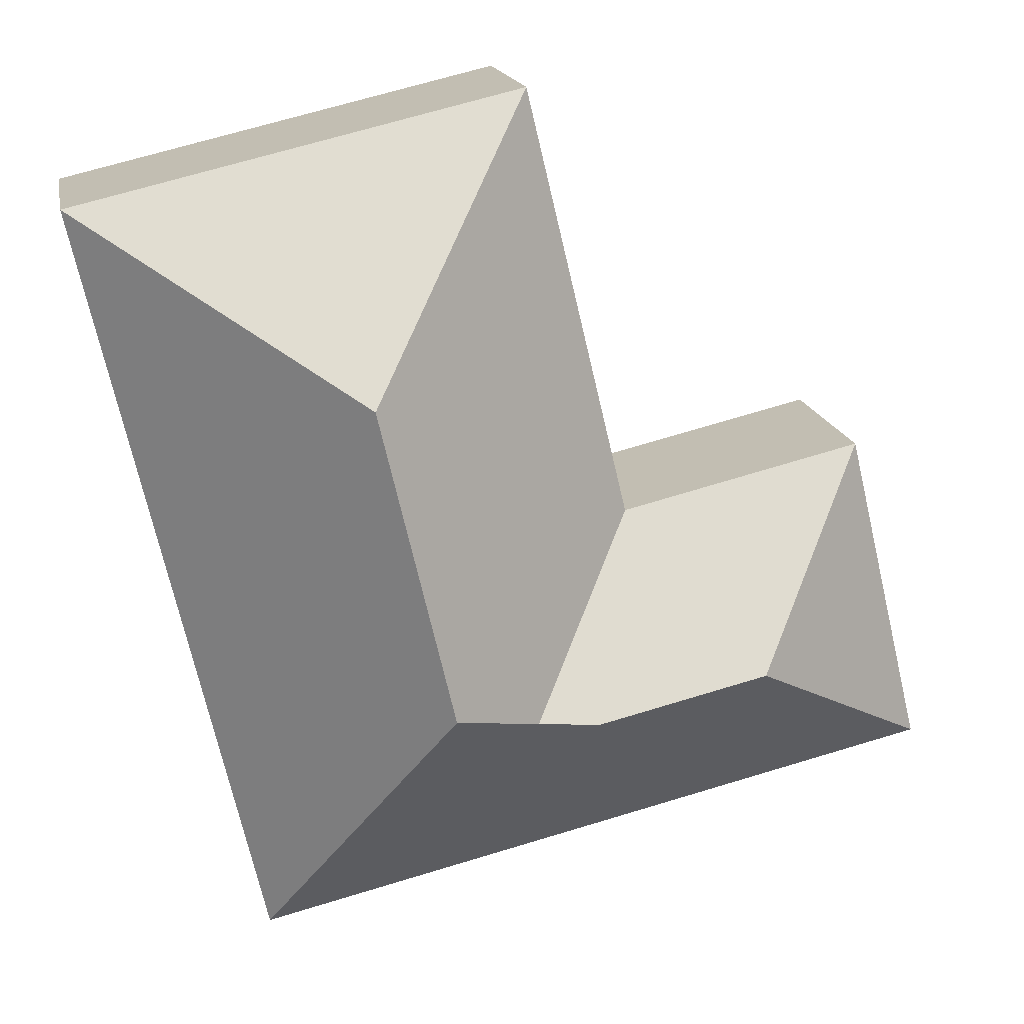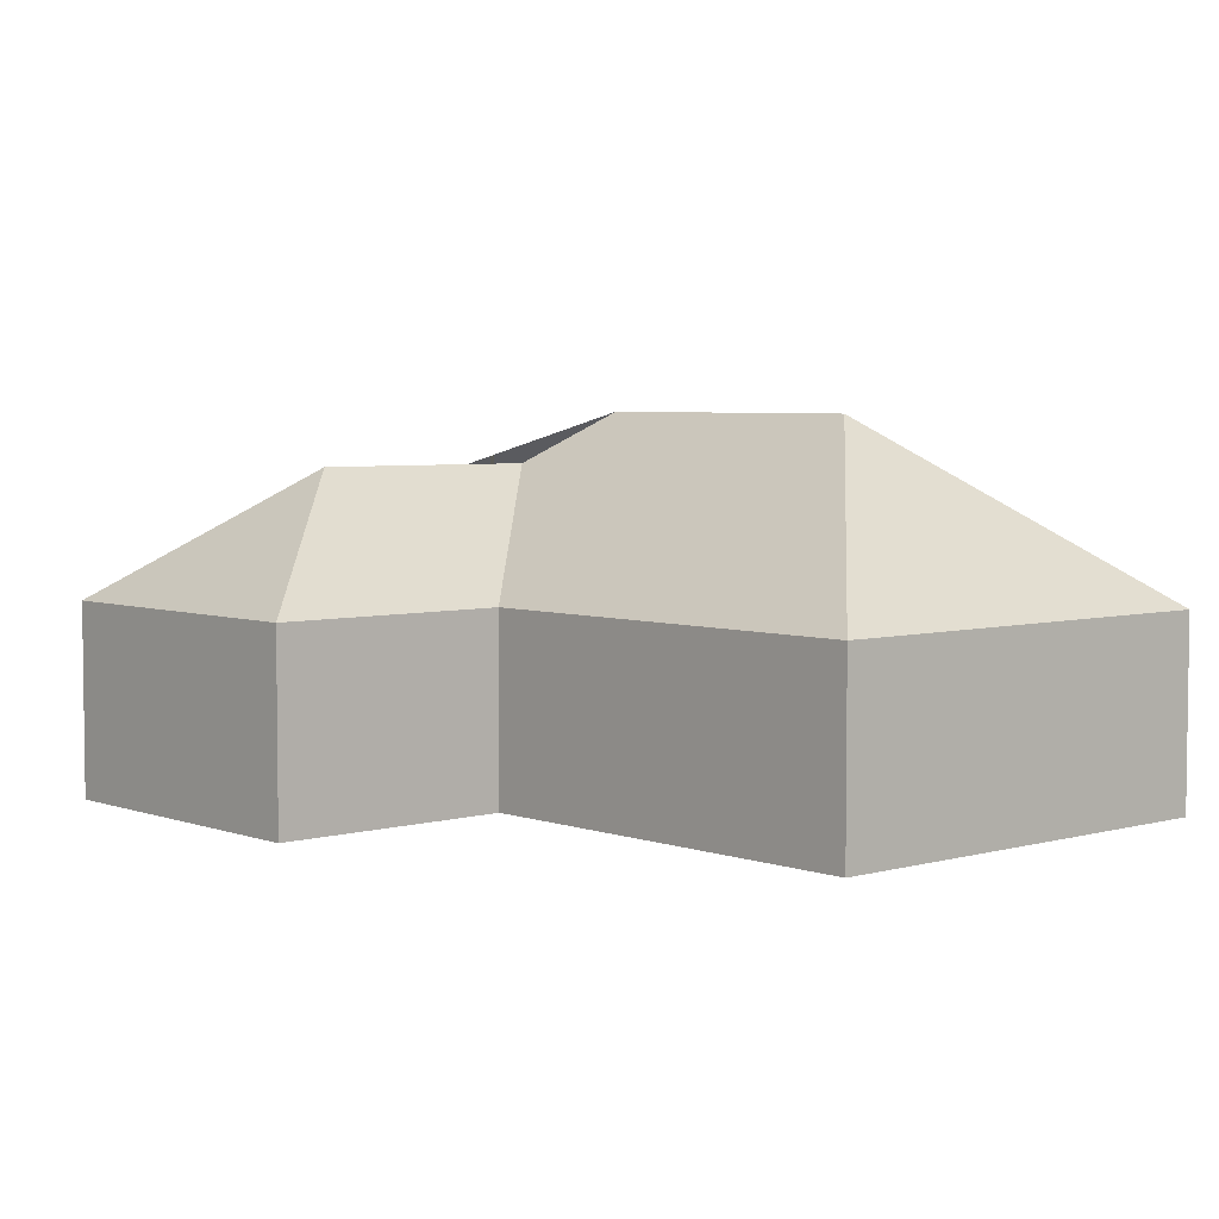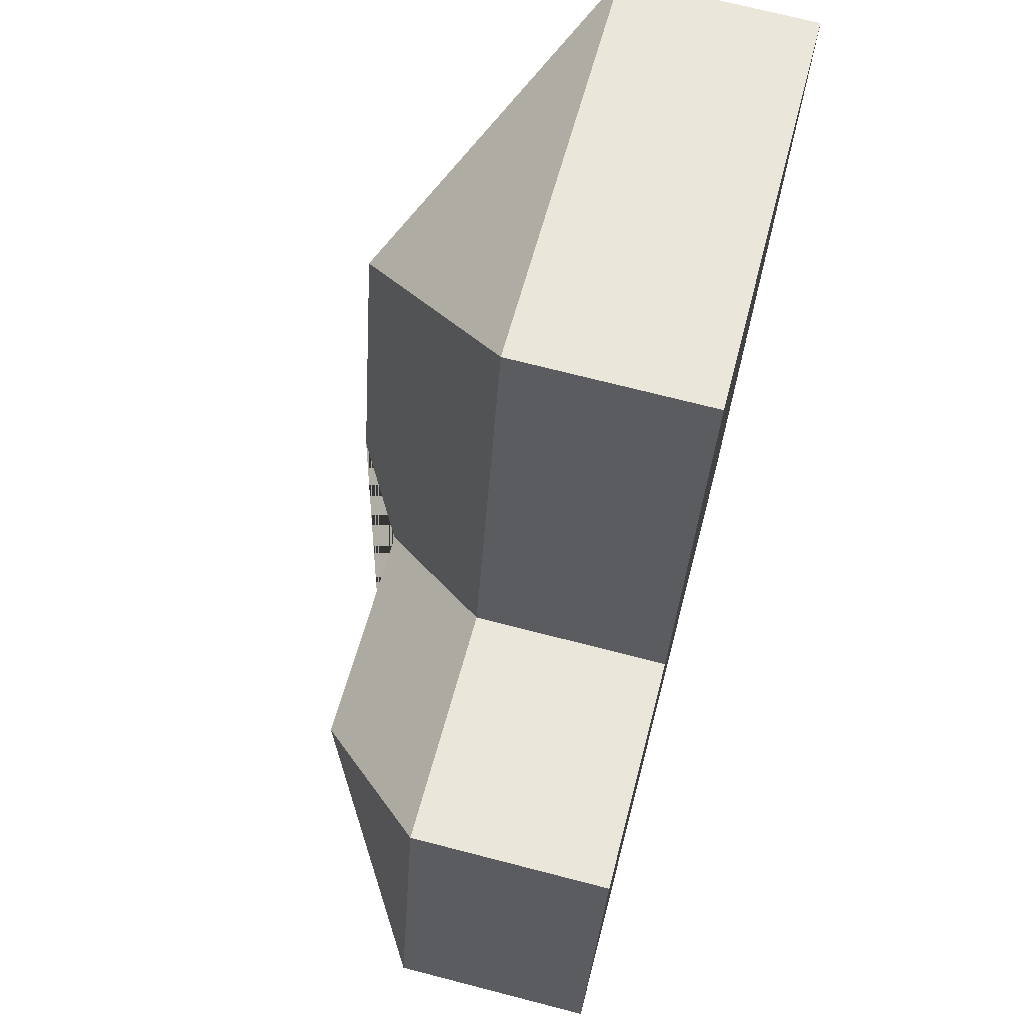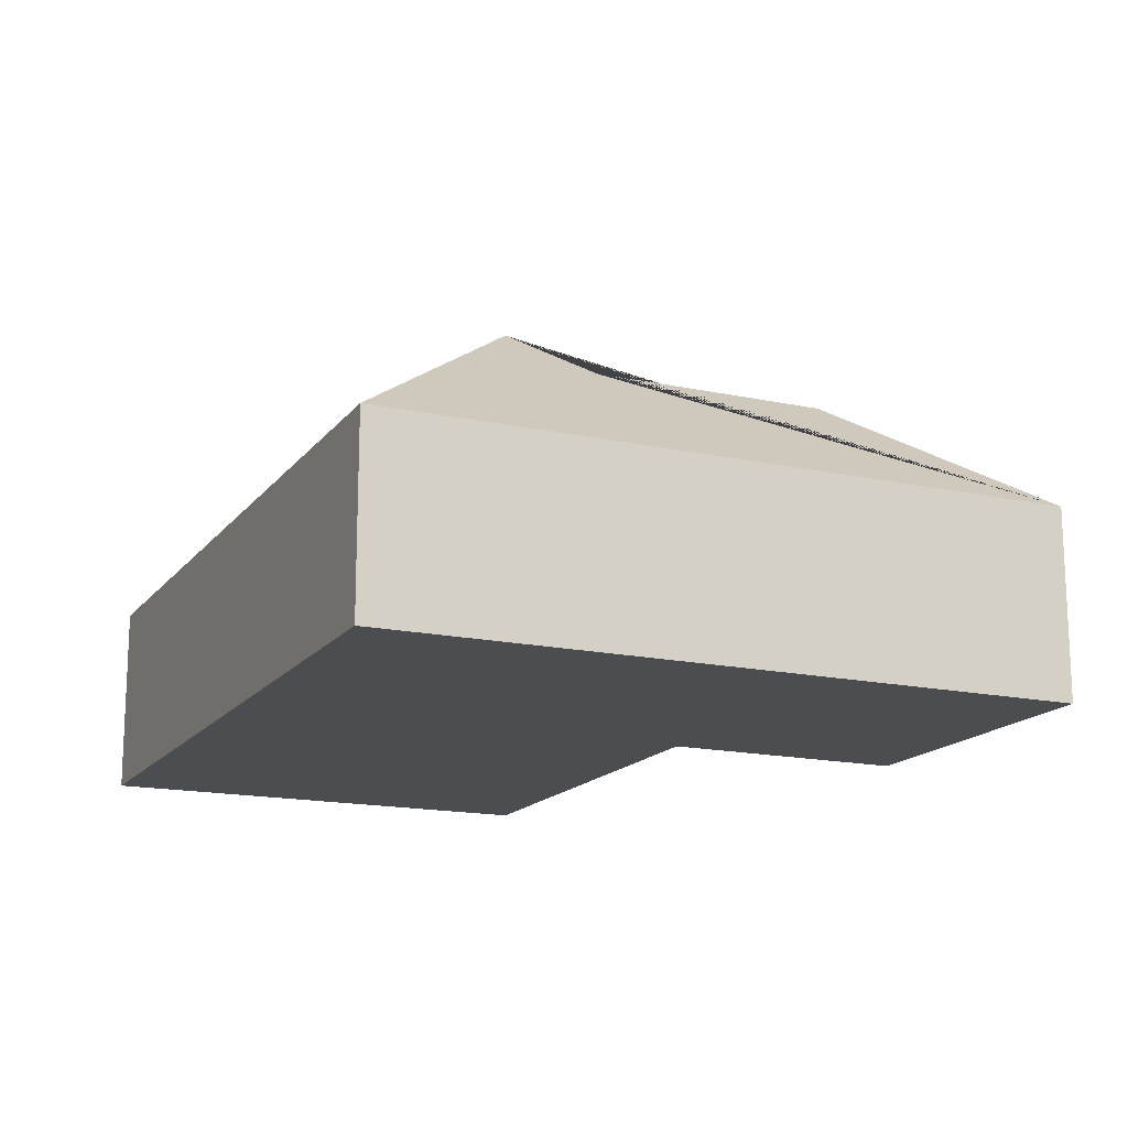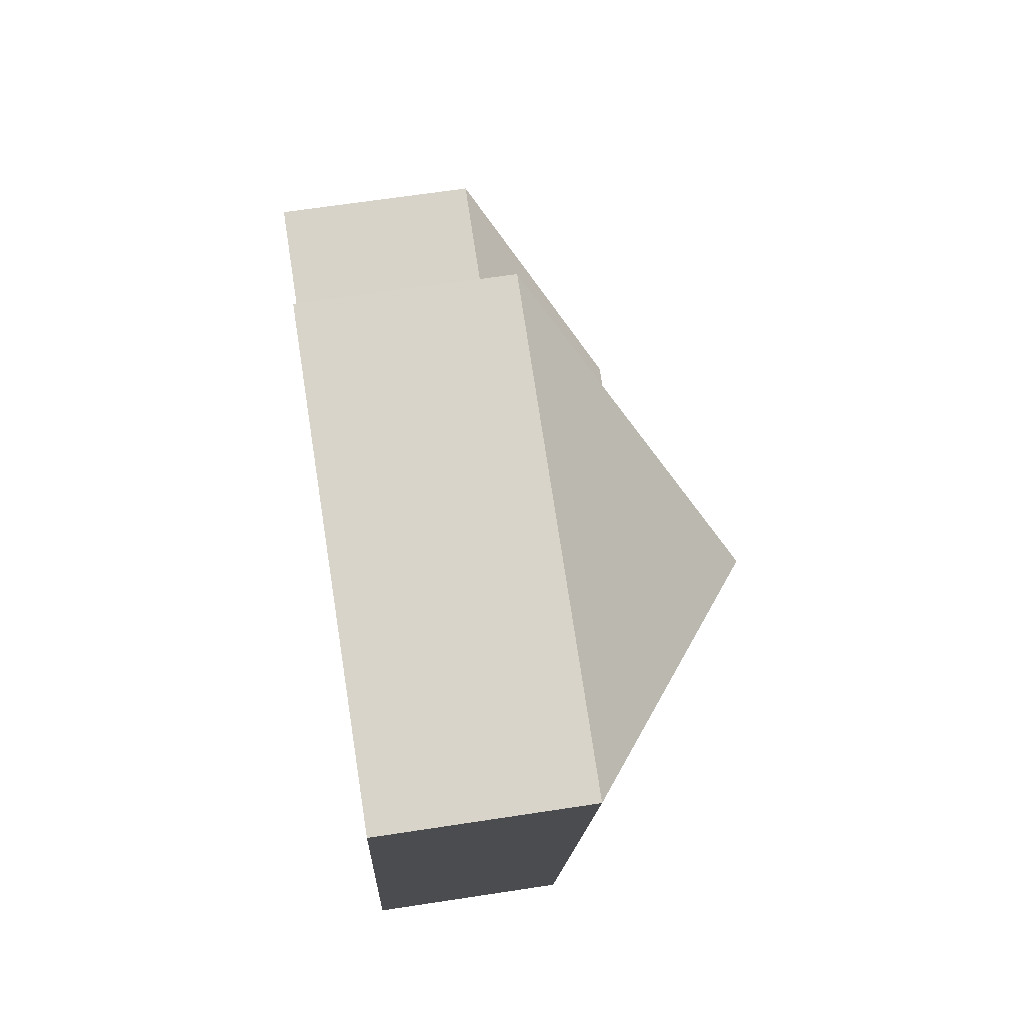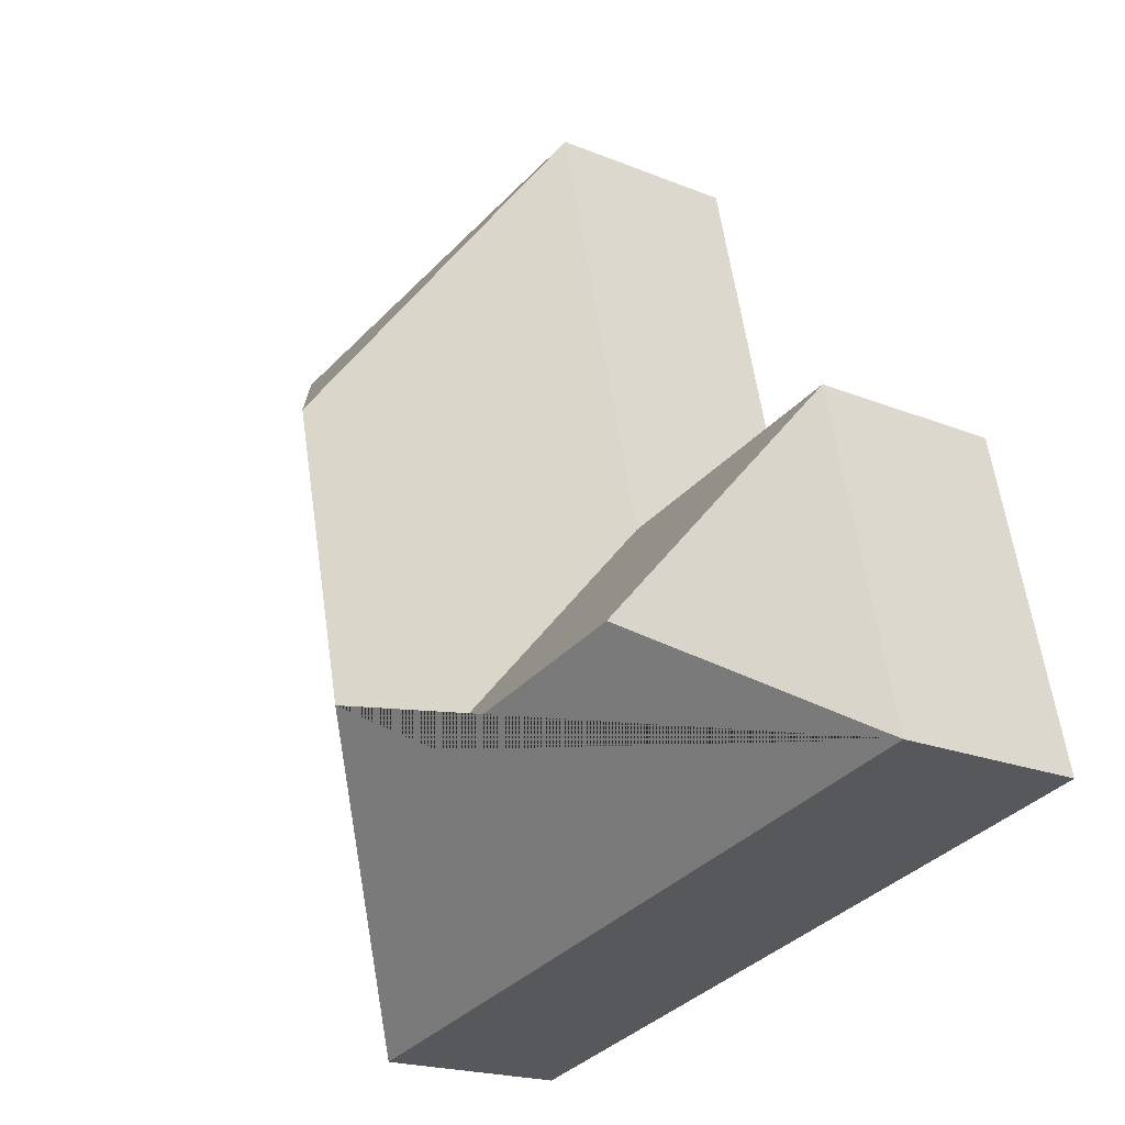
<metadata>
{"format":"obj","ext":"obj","renderer":"f3d","projection":"perspective","resolution":1024,"background":"white","views":[{"elev":16.5,"azim":169.4,"up":"+Z"},{"elev":4.7,"azim":-28.3,"up":"+Y"},{"elev":70.7,"azim":-75.5,"up":"+Z"},{"elev":-16.0,"azim":169.0,"up":"+Y"},{"elev":63.3,"azim":81.1,"up":"+Z"},{"elev":-19.3,"azim":-127.9,"up":"+Z"}]}
</metadata>
<code>
o BK39_500_016027_0064
v 285.7 75 -349.6
v 17.37 75 -286.5
v 188.3 124.7 -261.3
v 95.81 124.9 -239.3
v 219.9 145 -242
v 140.7 75 -184.8
v 46.64 75 -162.2
v 248.3 144.8 -122.7
v 354 75 -58.77
v 180.7 75 -17.99
v 285.7 0 -349.6
v 17.37 0 -286.5
v 46.64 0 -162.2
v 140.7 0 -184.8
v 180.7 0 -17.99
v 354 0 -58.77
f 9 1 5 8
f 2 4 3 5 1
f 2 7 4
f 7 6 3 4
f 10 9 8
f 6 10 8 5 3
f 11 12 13 14 15 16
f 1 11 12 2
f 2 12 13 7
f 7 13 14 6
f 6 14 15 10
f 10 15 16 9
f 9 16 11 1

</code>
